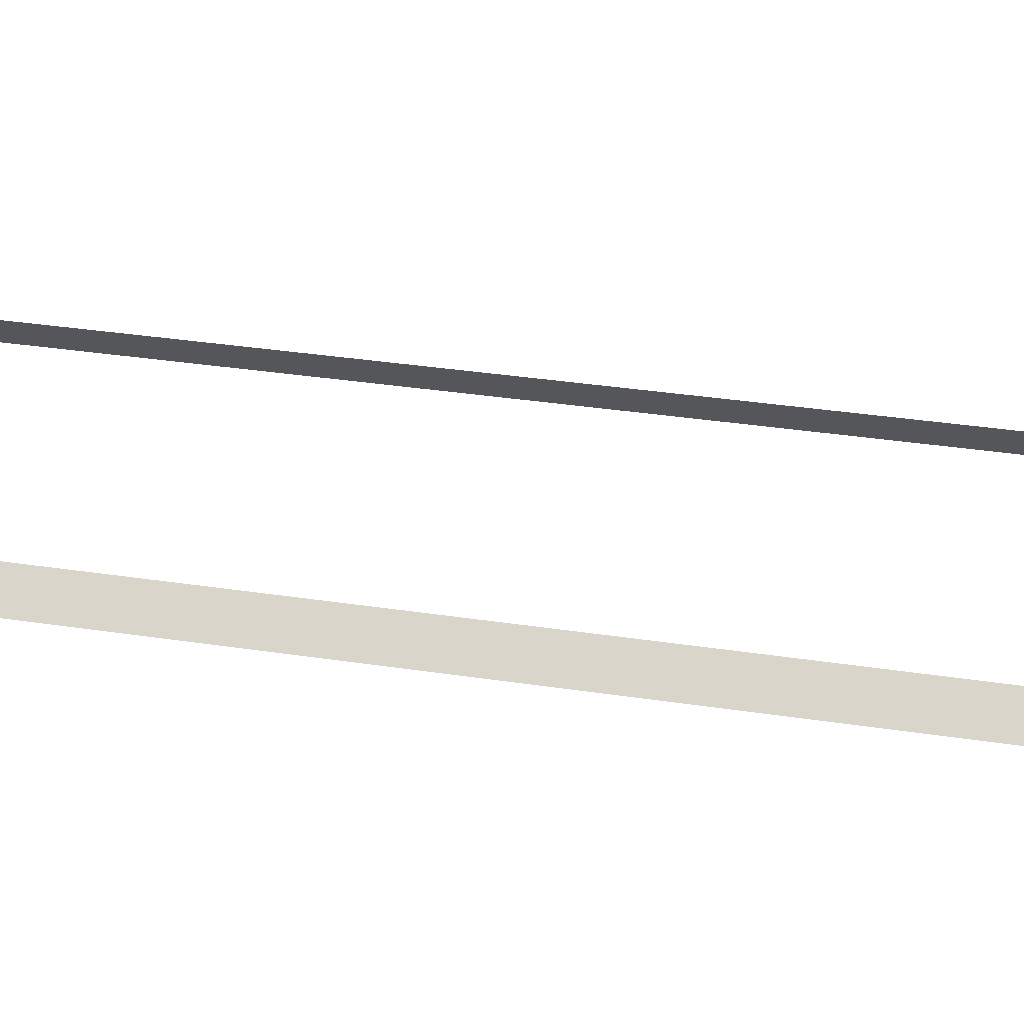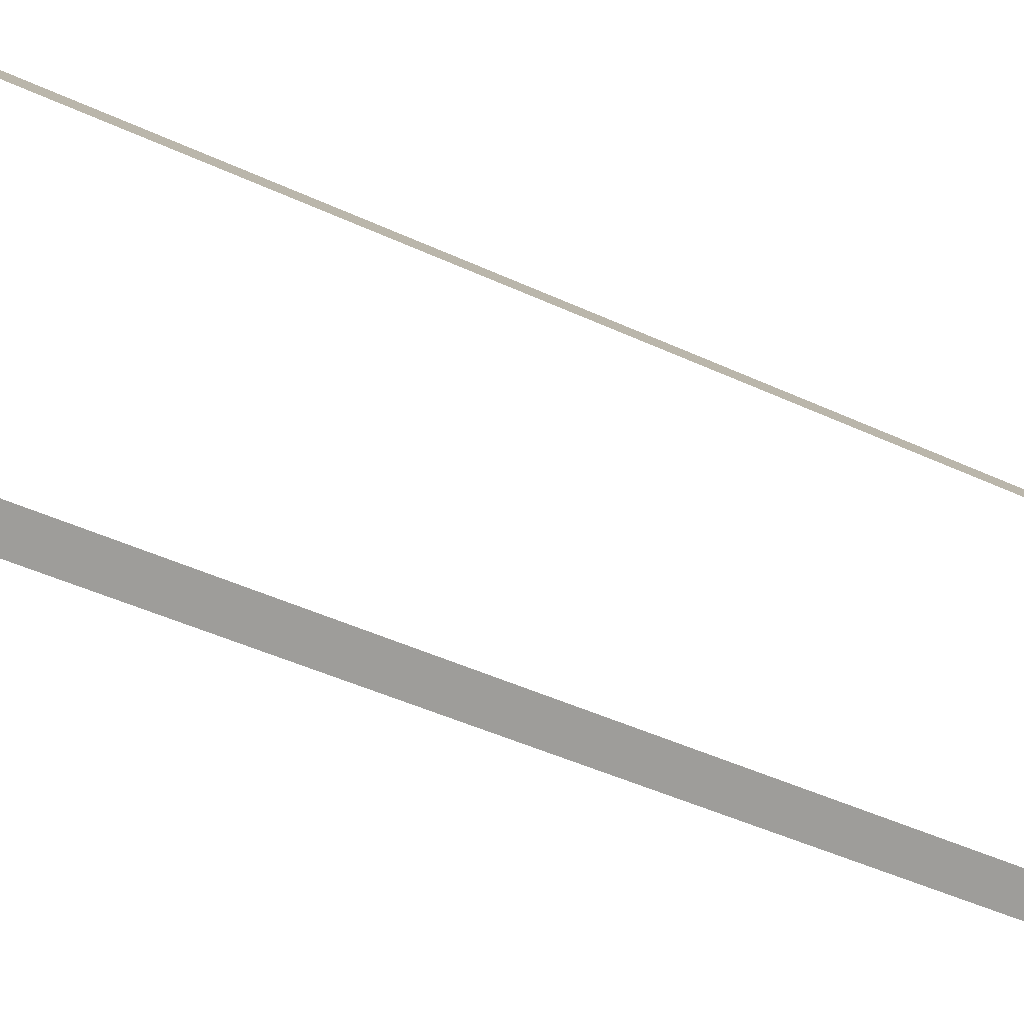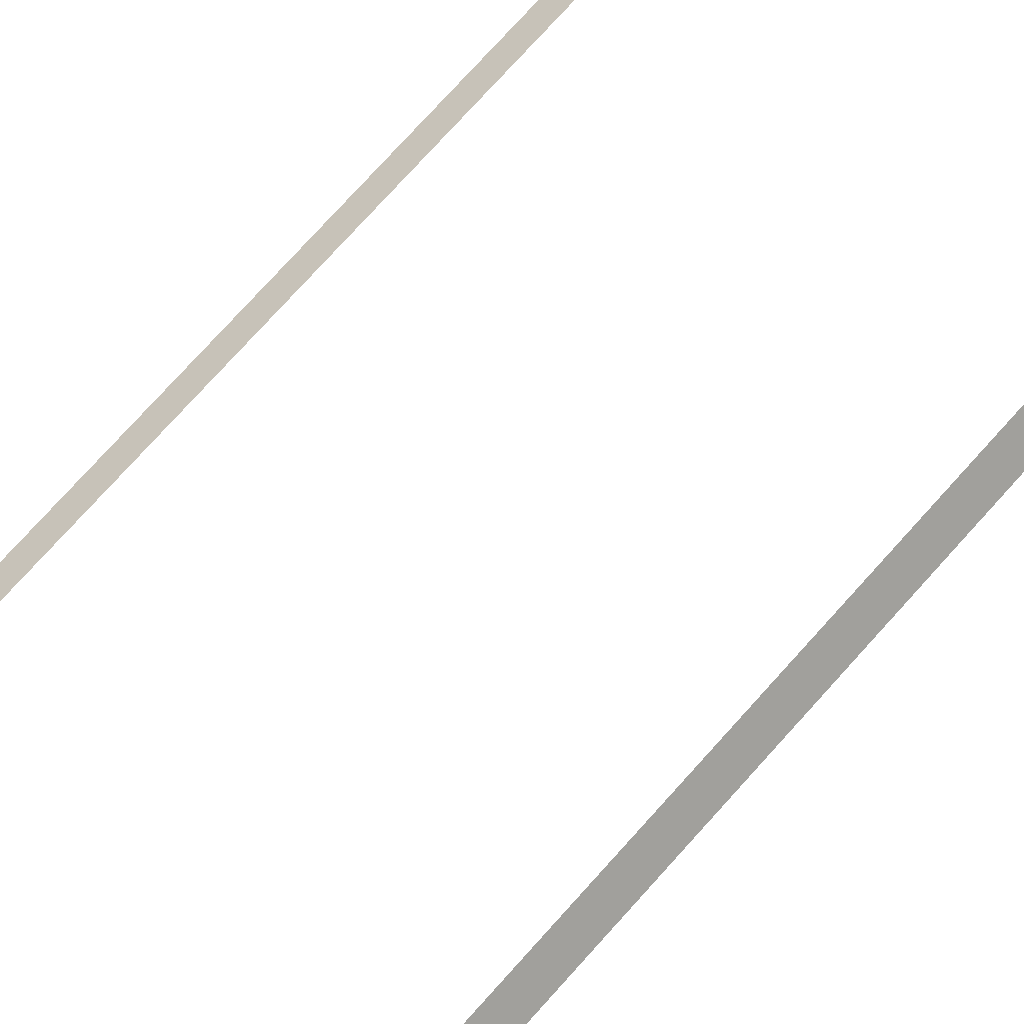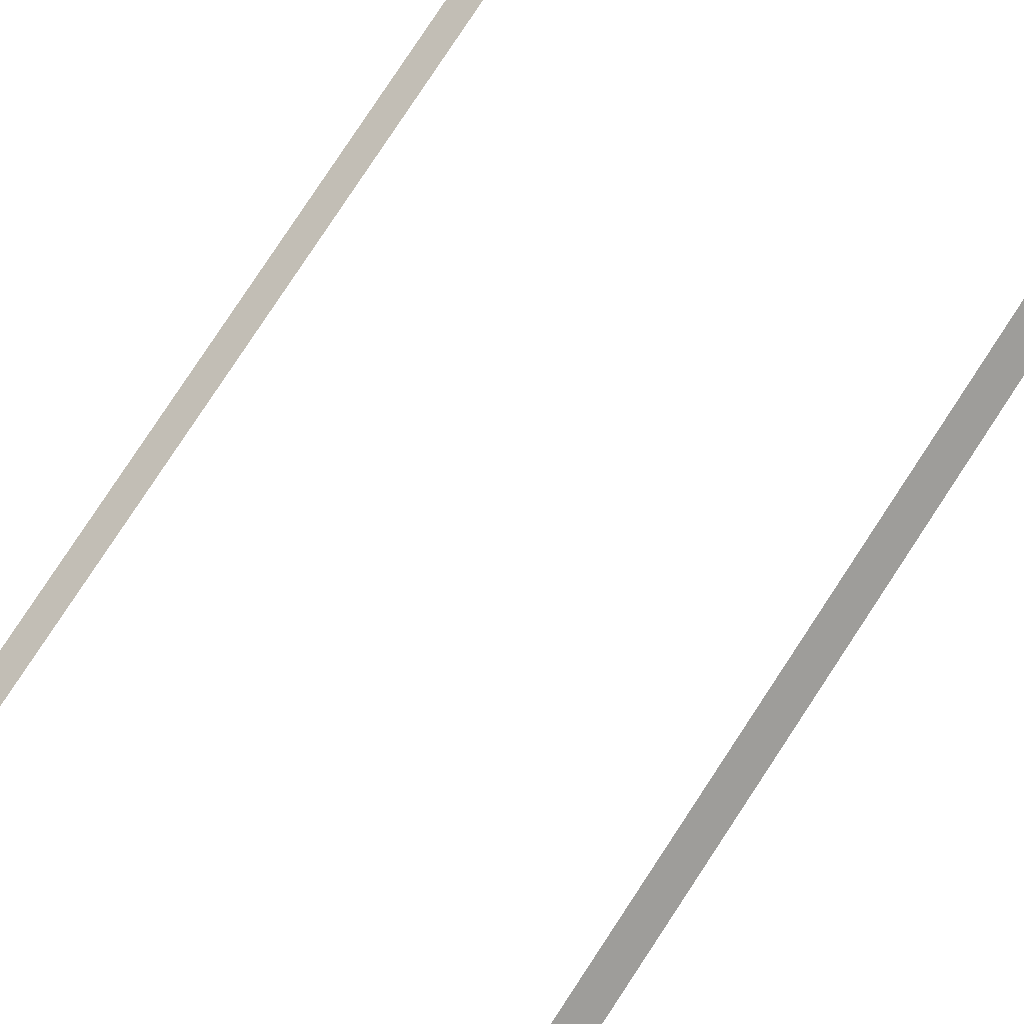
<metadata>
{"format":"obj","ext":"obj","renderer":"f3d","projection":"perspective","resolution":1024,"background":"white","views":[{"elev":22.3,"azim":107.0,"up":"+Y"},{"elev":-30.8,"azim":-126.7,"up":"+Y"},{"elev":72.1,"azim":41.5,"up":"+Y"},{"elev":77.4,"azim":-146.9,"up":"+Y"}]}
</metadata>
<code>
v  8.449 6 32
v  8.449 7 32
v  7.5 7 32
v  7.5 7 -0
v  7.5 7 -4.571
v  8.449 6 -4.571
v  8.449 6 -0
v  -7.5 7 32
v  -8.449 7 32
v  -8.449 6 32
v  -8.449 6 -0
v  -8.449 6 -4.571
v  -7.5 7 -4.571
v  -7.5 7 -0
v  8.449 6 -32
v  8.449 7 -32
v  7.5 7 -32
v  -8.449 7 -32
v  -8.449 6 -32
v  -7.5 7 -32
v  7.5 7 27.43
v  8.449 6 27.43
v  7.5 7 22.86
v  8.449 6 22.86
v  7.5 7 18.29
v  8.449 6 18.29
v  7.5 7 13.71
v  8.449 6 13.71
v  7.5 7 9.143
v  8.449 6 9.143
v  7.5 7 4.571
v  8.449 6 4.571
v  8.449 6 -27.43
v  7.5 7 -27.43
v  8.449 6 -22.86
v  7.5 7 -22.86
v  8.449 6 -18.29
v  7.5 7 -18.29
v  8.449 6 -13.71
v  7.5 7 -13.71
v  8.449 6 -9.143
v  7.5 7 -9.143
v  -8.449 6 27.43
v  -7.5 7 27.43
v  -8.449 6 22.86
v  -7.5 7 22.86
v  -8.449 6 18.29
v  -7.5 7 18.29
v  -8.449 6 13.71
v  -7.5 7 13.71
v  -8.449 6 9.143
v  -7.5 7 9.143
v  -8.449 6 4.571
v  -7.5 7 4.571
v  -7.5 7 -27.43
v  -8.449 6 -27.43
v  -7.5 7 -22.86
v  -8.449 6 -22.86
v  -7.5 7 -18.29
v  -8.449 6 -18.29
v  -7.5 7 -13.71
v  -8.449 6 -13.71
v  -7.5 7 -9.143
v  -8.449 6 -9.143
g Tunnel_Pavement_Steel_Bar
f 1 2 3
f 4 5 6 7
f 8 9 10
f 11 12 13 14
f 15 16 17
f 18 19 20
f 3 21 22 1
f 21 23 24 22
f 23 25 26 24
f 25 27 28 26
f 27 29 30 28
f 29 31 32 30
f 31 4 7 32
f 15 33 34
f 34 17 15
f 33 35 36 34
f 35 37 38 36
f 37 39 40 38
f 39 41 42 40
f 41 6 5 42
f 10 43 44 8
f 43 45 46 44
f 45 47 48 46
f 47 49 50 48
f 49 51 52 50
f 51 53 54 52
f 53 11 14 54
f 20 55 56
f 56 19 20
f 55 57 58 56
f 57 59 60 58
f 59 61 62 60
f 61 63 64 62
f 63 13 12 64

</code>
